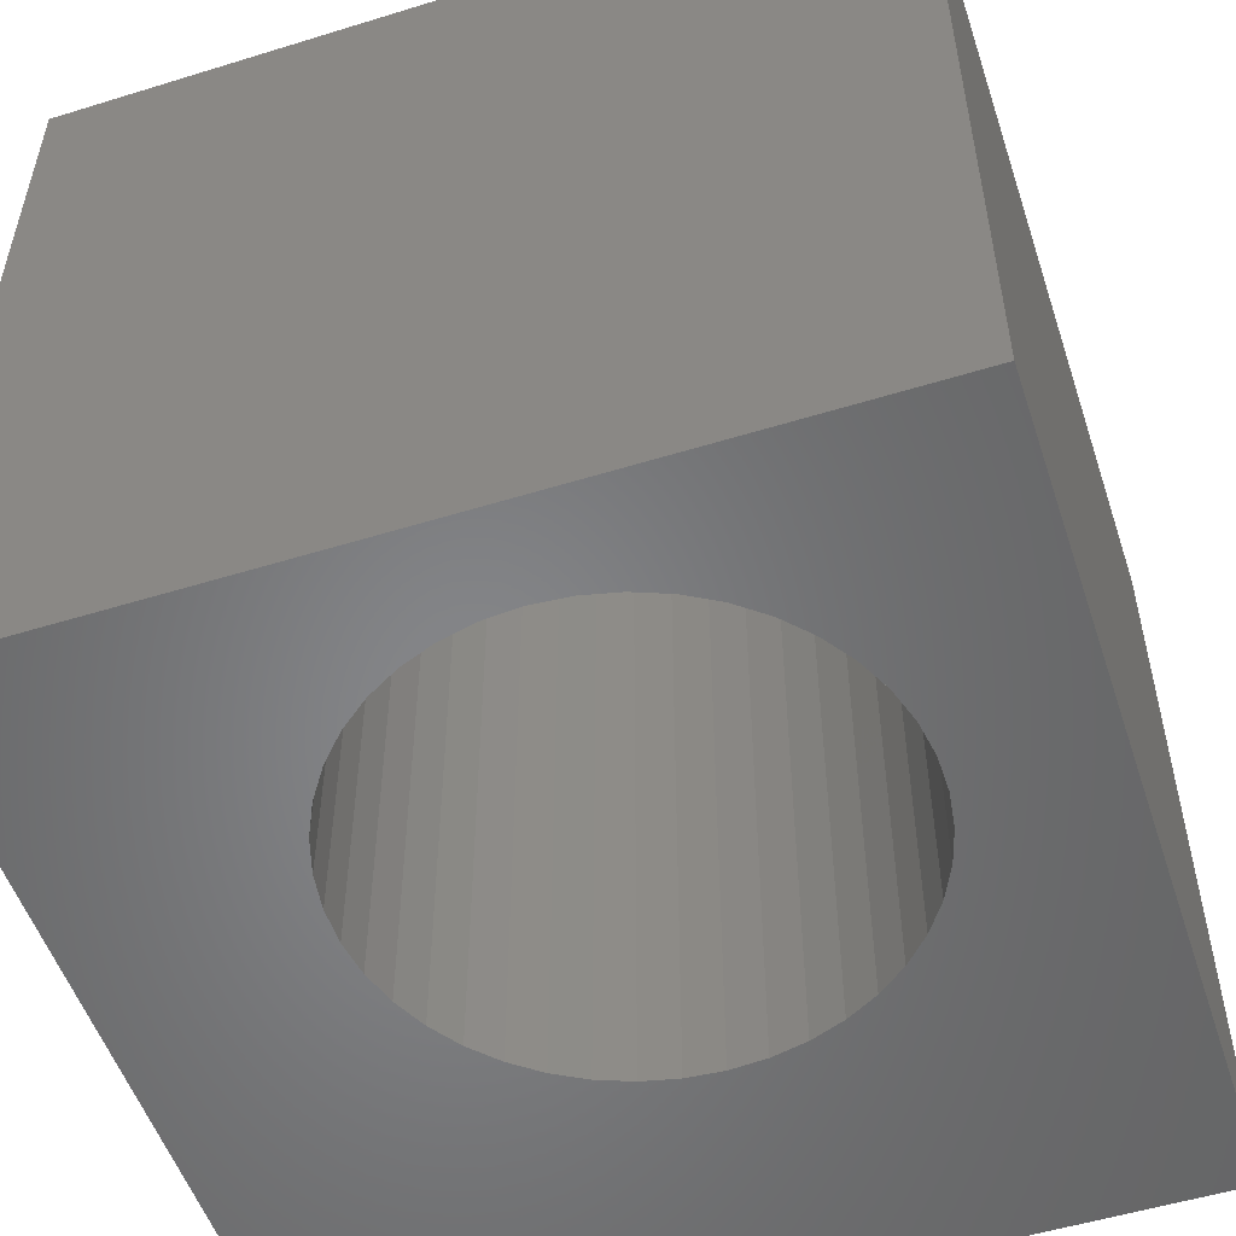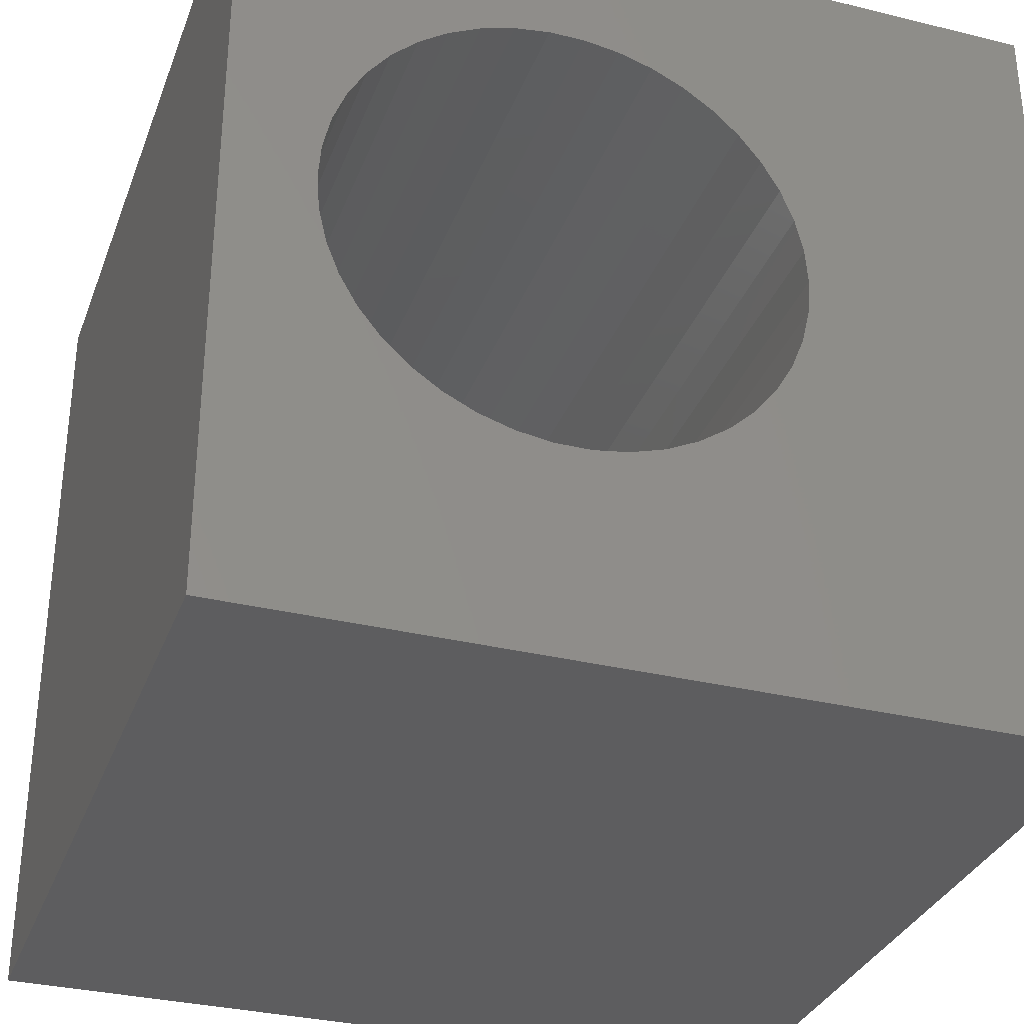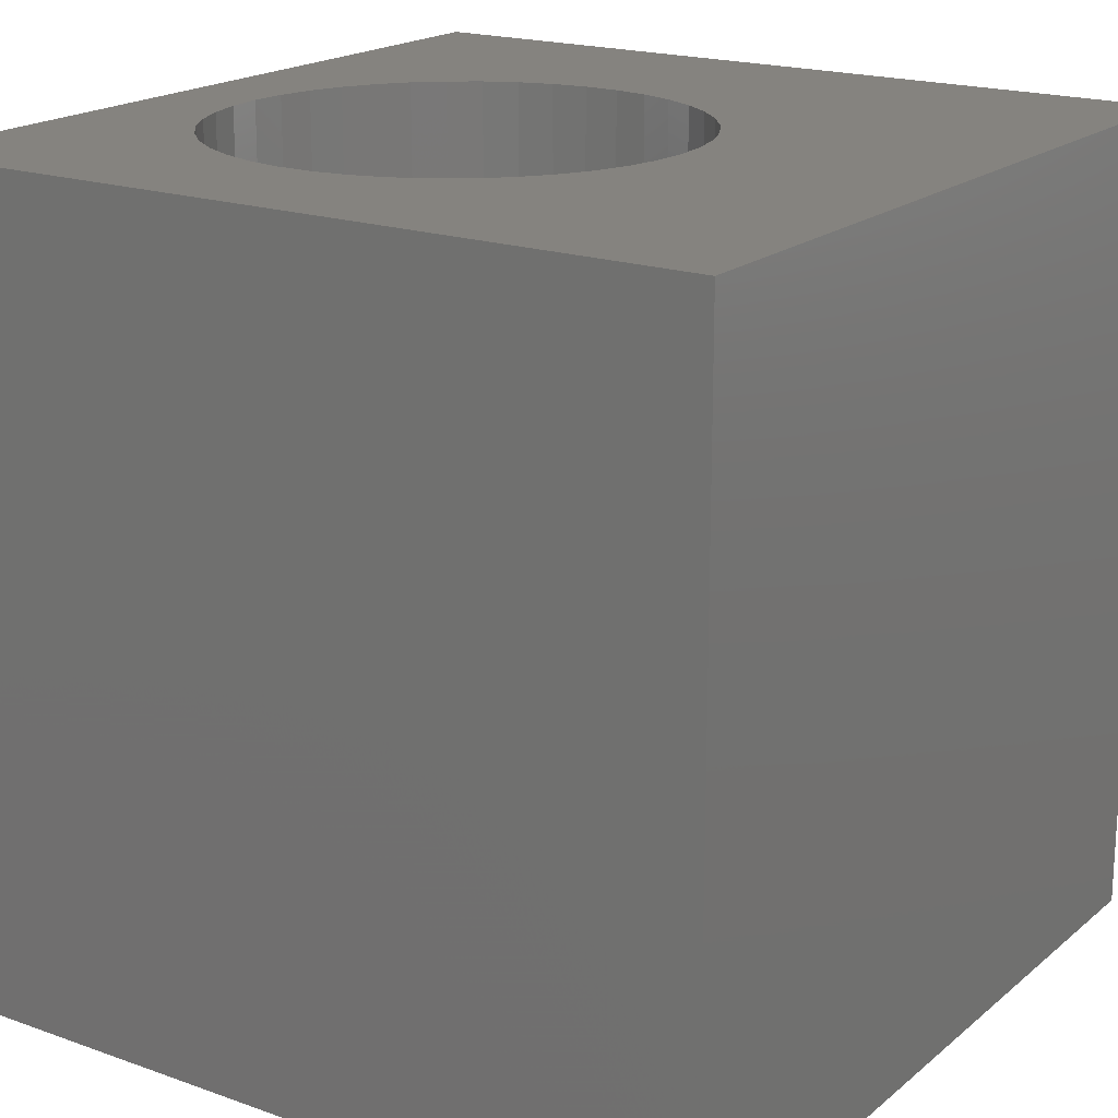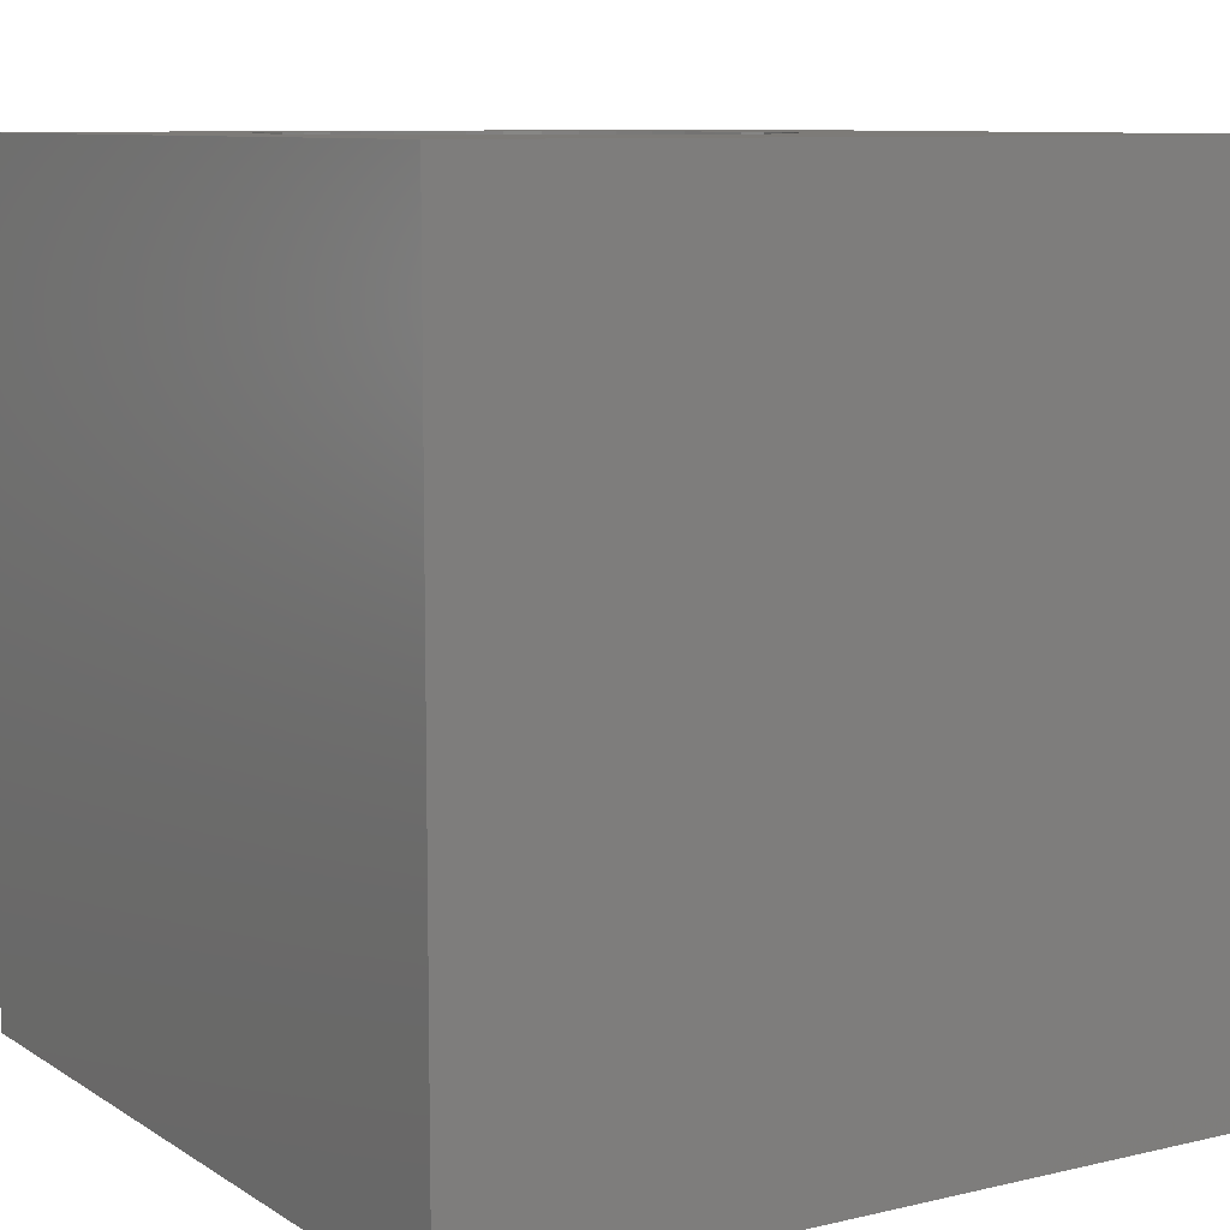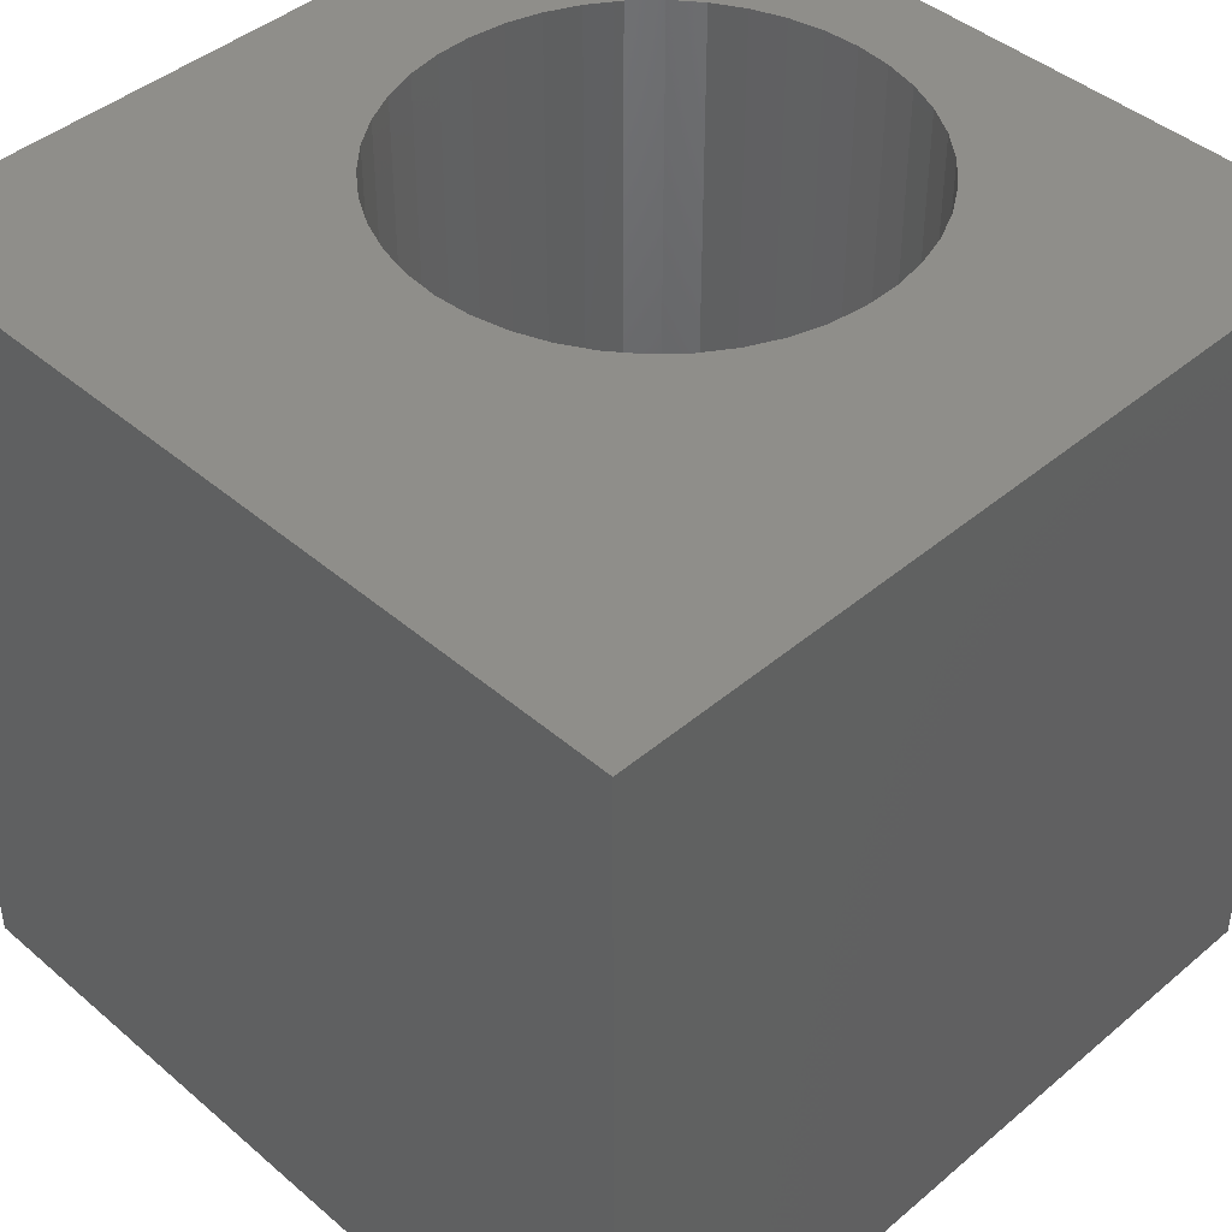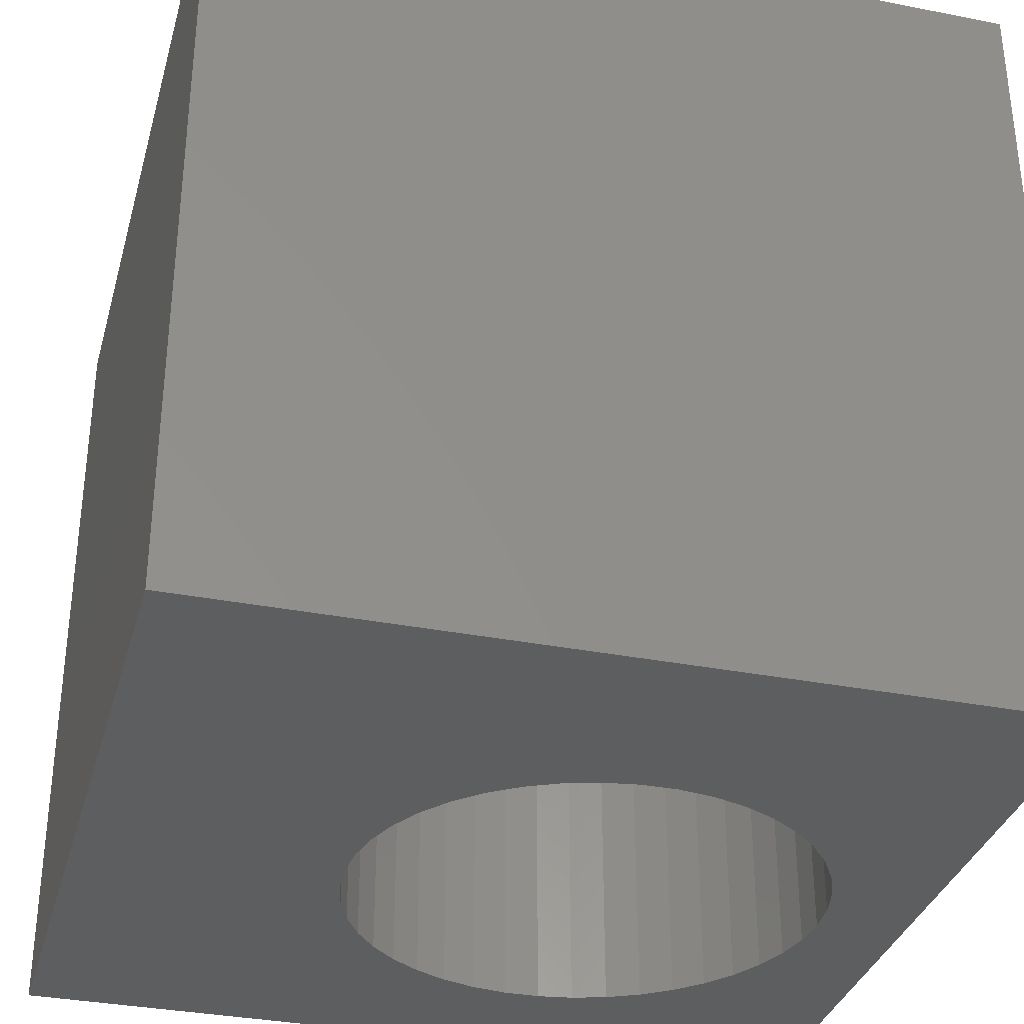
<metadata>
{"format":"stl","ext":"stl","renderer":"f3d","projection":"perspective","resolution":1024,"background":"white","views":[{"elev":-53.2,"azim":108.3,"up":"+Z"},{"elev":-32.6,"azim":161.2,"up":"+Y"},{"elev":19.0,"azim":-146.1,"up":"+Z"},{"elev":9.0,"azim":-122.1,"up":"+Z"},{"elev":43.6,"azim":-44.8,"up":"+Z"},{"elev":-33.8,"azim":-15.0,"up":"+Z"}]}
</metadata>
<code>
# stl→obj: 92 verts, 184 faces
v 0 10 10
v 0 10 0
v 0 0 10
v 0 0 0
v 10 10 10
v 8.921 5.47 10
v 10 0 10
v 8.889 5.038 10
v 8.793 4.616 10
v 7.831 7.735 10
v 8.148 7.441 10
v 8.418 7.102 10
v 8.634 6.727 10
v 8.634 4.213 10
v 8.418 3.838 10
v 8.148 3.5 10
v 5.38 2.646 10
v 4.966 2.773 10
v 3.414 4.213 10
v 3.631 3.838 10
v 3.901 3.5 10
v 3.16 5.902 10
v 3.256 6.324 10
v 3.414 6.727 10
v 6.241 8.359 10
v 6.669 8.295 10
v 8.793 6.324 10
v 8.889 5.902 10
v 7.831 3.205 10
v 7.473 2.961 10
v 7.083 2.773 10
v 4.576 2.961 10
v 4.218 3.205 10
v 3.631 7.102 10
v 3.901 7.441 10
v 4.218 7.735 10
v 5.808 8.359 10
v 5.38 8.295 10
v 7.083 8.167 10
v 7.473 7.979 10
v 3.256 4.616 10
v 3.16 5.038 10
v 3.127 5.47 10
v 4.576 7.979 10
v 4.966 8.167 10
v 6.669 2.646 10
v 6.241 2.581 10
v 5.808 2.581 10
v 10 10 0
v 10 0 0
v 3.16 5.902 0
v 3.127 5.47 0
v 7.083 8.167 0
v 6.669 8.295 0
v 3.16 5.038 0
v 3.256 4.616 0
v 3.414 4.213 0
v 3.631 3.838 0
v 3.901 3.5 0
v 3.901 7.441 0
v 3.631 7.102 0
v 4.218 3.205 0
v 4.576 2.961 0
v 4.966 2.773 0
v 6.669 2.646 0
v 7.083 2.773 0
v 8.148 7.441 0
v 7.831 7.735 0
v 7.473 7.979 0
v 3.414 6.727 0
v 3.256 6.324 0
v 5.38 2.646 0
v 5.808 2.581 0
v 6.241 2.581 0
v 6.241 8.359 0
v 5.808 8.359 0
v 5.38 8.295 0
v 4.966 8.167 0
v 4.576 7.979 0
v 4.218 7.735 0
v 7.473 2.961 0
v 7.831 3.205 0
v 8.148 3.5 0
v 8.418 3.838 0
v 8.634 4.213 0
v 8.793 4.616 0
v 8.793 6.324 0
v 8.634 6.727 0
v 8.418 7.102 0
v 8.889 5.038 0
v 8.921 5.47 0
v 8.889 5.902 0
f 1 2 3
f 3 2 4
f 5 6 7
f 7 6 8
f 7 8 9
f 10 11 5
f 5 11 12
f 5 12 13
f 9 14 7
f 7 14 15
f 7 15 16
f 3 17 18
f 19 3 20
f 20 3 21
f 22 23 1
f 1 23 24
f 5 25 26
f 13 27 5
f 5 27 28
f 5 28 6
f 16 29 7
f 7 29 30
f 7 30 31
f 18 32 3
f 3 32 33
f 3 33 21
f 24 34 1
f 1 34 35
f 1 35 36
f 25 5 37
f 37 5 1
f 37 1 38
f 26 39 5
f 5 39 40
f 5 40 10
f 19 41 3
f 3 41 42
f 3 42 1
f 1 42 43
f 1 43 22
f 36 44 1
f 1 44 45
f 1 45 38
f 31 46 7
f 7 46 47
f 7 47 3
f 3 47 48
f 3 48 17
f 49 5 50
f 50 5 7
f 51 52 2
f 53 54 49
f 2 52 4
f 4 52 55
f 4 55 56
f 56 57 4
f 4 57 58
f 4 58 59
f 60 61 2
f 59 62 4
f 4 62 63
f 4 63 64
f 65 66 50
f 67 68 49
f 49 68 69
f 49 69 53
f 61 70 2
f 2 70 71
f 2 71 51
f 64 72 4
f 4 72 73
f 4 73 50
f 50 73 74
f 50 74 65
f 54 75 49
f 49 75 76
f 49 76 2
f 2 76 77
f 2 77 78
f 78 79 2
f 2 79 80
f 2 80 60
f 66 81 50
f 50 81 82
f 50 82 83
f 83 84 50
f 50 84 85
f 50 85 86
f 87 88 49
f 49 88 89
f 49 89 67
f 86 90 50
f 50 90 91
f 50 91 49
f 49 91 92
f 49 92 87
f 5 49 1
f 1 49 2
f 50 7 4
f 4 7 3
f 90 6 91
f 91 6 28
f 91 28 92
f 92 28 27
f 92 27 87
f 87 27 13
f 87 13 88
f 88 13 12
f 88 12 89
f 89 12 11
f 89 11 67
f 67 11 10
f 67 10 68
f 68 10 40
f 68 40 69
f 69 40 39
f 69 39 53
f 53 39 26
f 53 26 54
f 54 26 25
f 54 25 75
f 75 25 37
f 75 37 76
f 76 37 38
f 76 38 77
f 77 38 45
f 77 45 78
f 78 45 44
f 78 44 79
f 79 44 36
f 79 36 80
f 80 36 35
f 80 35 60
f 60 35 34
f 60 34 61
f 61 34 24
f 61 24 70
f 70 24 23
f 70 23 71
f 71 23 22
f 71 22 51
f 51 22 43
f 51 43 52
f 52 43 42
f 52 42 55
f 55 42 41
f 55 41 56
f 56 41 19
f 56 19 57
f 57 19 20
f 57 20 58
f 58 20 21
f 58 21 59
f 59 21 33
f 59 33 62
f 62 33 32
f 62 32 63
f 63 32 18
f 63 18 64
f 64 18 17
f 64 17 72
f 72 17 48
f 72 48 73
f 73 48 47
f 73 47 74
f 74 47 46
f 74 46 65
f 65 46 31
f 65 31 66
f 66 31 30
f 66 30 81
f 81 30 29
f 81 29 82
f 82 29 16
f 82 16 83
f 83 16 15
f 83 15 84
f 84 15 14
f 84 14 85
f 85 14 9
f 85 9 86
f 86 9 8
f 86 8 90
f 90 8 6

</code>
